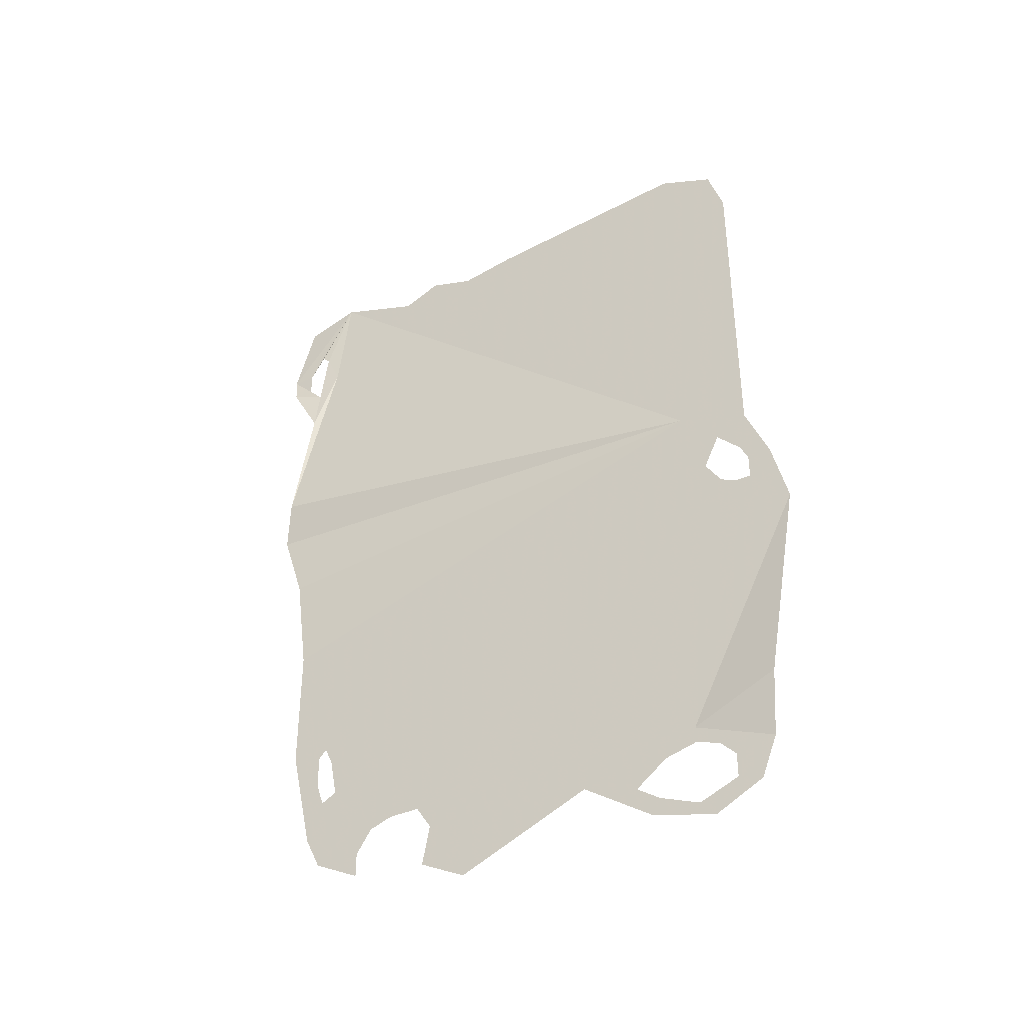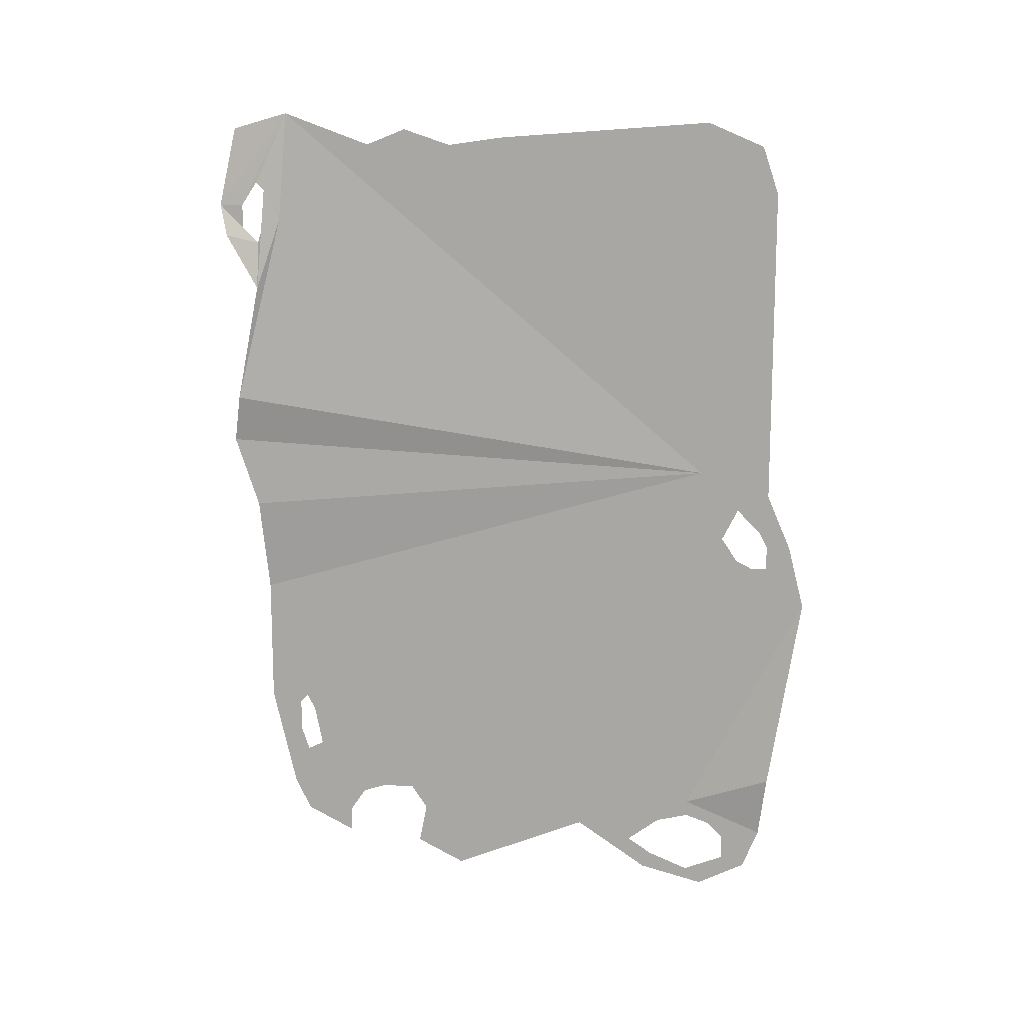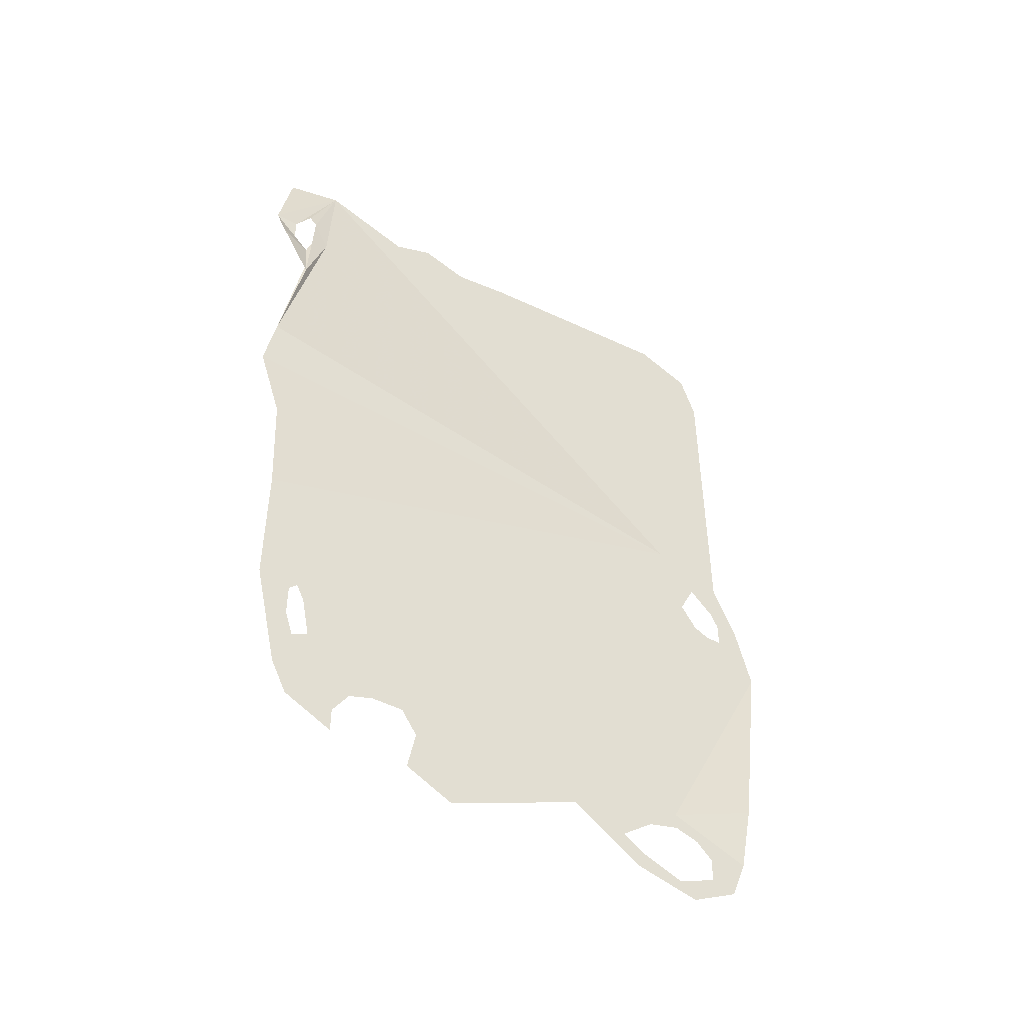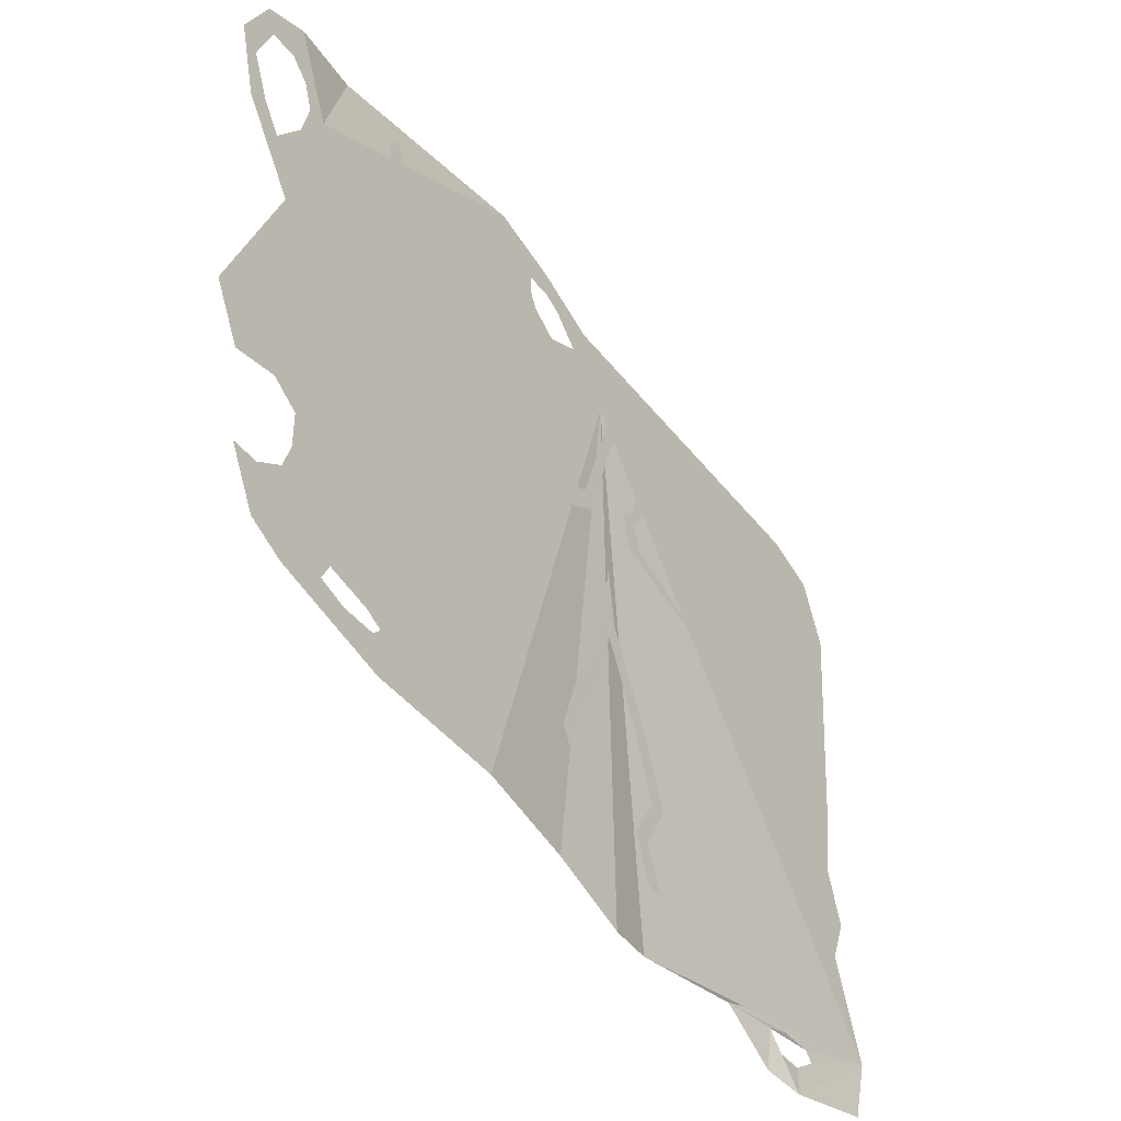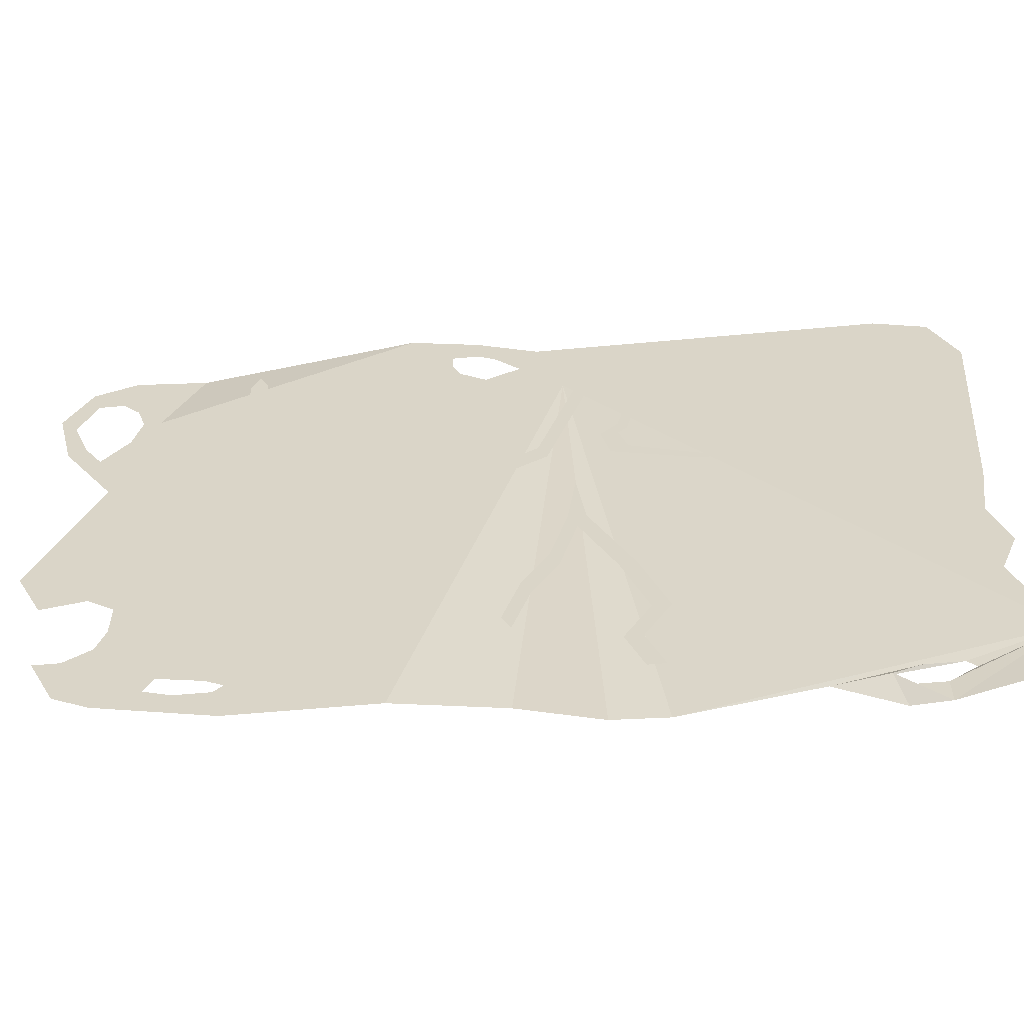
<metadata>
{"format":"obj","ext":"obj","renderer":"f3d","projection":"perspective","resolution":1024,"background":"white","views":[{"elev":-37.6,"azim":120.6,"up":"+Z"},{"elev":13.3,"azim":98.4,"up":"+Z"},{"elev":-46.7,"azim":59.0,"up":"+Z"},{"elev":-42.4,"azim":-145.5,"up":"+Y"},{"elev":-58.5,"azim":-84.6,"up":"+Y"}]}
</metadata>
<code>
v -0.5 -1.156 -0.2031
v -0.5 -1.172 -0.1875
v -0.5 -1.219 -0.2188
v -0.5 -1.195 -0.2266
v -0.5 -1.219 -0.2656
v -0.5 -1.203 -0.2656
v -0.5 -1.211 -0.2969
v -0.5 -1.188 -0.2969
v -0.5 -1.133 -0.1875
v -0.5 -1.148 -0.1719
v -0.5 -1.125 -0.1562
v -0.5 -1.141 -0.1484
v -0.5 -1.133 -0.1172
v -0.5 -1.148 -0.1328
v -0.5 -1.164 -0.1016
v -0.5 -1.18 -0.1172
v -0.5 -1.188 -0.07812
v -0.5 -1.203 -0.09375
v -0.5 -1.188 -0.03906
v -0.5 -1.203 -0.03125
v -0.5 -1.156 -0.03125
v -0.5 -1.156 -0.01562
v -0.5 -1.141 -0.01562
v -0.5 -1.141 0
v -0.5 -1.094 -0.007812
v -0.5 -1.109 0
v -0.5 -1.07 0.03125
v -0.5 -1.086 0.03906
v -0.5 -0.9531 0.07031
v -0.5 -0.9688 0.07812
v -0.5 -0.9375 0.09375
v -0.5 -0.9531 0.09375
v -0.5 -0.9688 0.125
v -0.5 -0.9766 0.1094
v -0.5 -0.9766 0.1484
v -0.5 -0.9844 0.1406
v -0.5 -0.9844 0.1562
v -0.5 -1 0.1562
v -0.5 -1 0.1406
v -0.5 -1.008 0.1484
v -0.5 -1.016 0.1172
v -0.5 -1.008 0.1094
v -0.5 -1.047 0.1094
v -0.5 -1.039 0.1016
v -0.5 -1.055 0.1016
v -0.5 -1.055 0.08594
v -0.5 -1.078 0.1094
v -0.5 -1.086 0.09375
v -0.5 -1.102 0.1719
v -0.5 -1.109 0.1719
v -0.5 -1.094 0.2188
v -0.5 -1.102 0.2188
v -0.5 -1.109 0.2578
v -0.5 -1.117 0.25
v -0.5 -1.156 0.3047
v -0.5 -1.156 0.2891
v -0.5 -1.188 0.3516
v -0.5 -1.203 0.3438
v -0.5 -1.344 0.007812
v -0.5 -1.328 0
v -0.5 -1.281 0.01562
v -0.5 -1.297 0.02344
v -0.5 -1.242 0.03906
v -0.5 -1.258 0.04688
v -0.5 -1.188 0.05469
v -0.5 -1.203 0.0625
v -0.5 -1.188 0.07031
v -0.5 -1.203 0.07812
v -0.5 -1.266 0.1094
v -0.5 -1.266 0.09375
v -0.5 -1.328 0.1328
v -0.5 -1.328 0.1172
v -0.5 -1.367 0.1094
v -0.5 -1.367 0.09375
v -0.5 -1.406 0.125
v -0.5 -1.406 0.1094
v -0.5 -1.133 0.0625
v -0.5 -1.031 -0.1875
v -0.5 -1.055 -0.2266
v -0.5 -1.039 -0.2266
v -0.5 -1.023 -0.1953
v -0.5 -0.9922 -0.1641
v -0.5 -0.9922 -0.1797
v -0.5 -0.9531 -0.1875
v -0.5 -0.9609 -0.1953
v -0.5 -0.9297 -0.2266
v -0.5 -0.9453 -0.2266
v -0.5 -0.9531 -0.2656
v -0.5 -0.9609 -0.2578
v -0.5 -0.9922 -0.2891
v -0.5 -0.9922 -0.2734
v -0.5 -1.031 -0.2656
v -0.5 -1.023 -0.2578
v -0.5 -1.07 -0.2344
v -0.5 -0.9141 -0.2344
v -0.5 -0.9141 -0.2188
v -0.5 -1.07 -0.2188
v -0.5 -1.086 -0.2266
v -0.5 -1 -0.1562
v -0.5 -1 -0.3047
v -0.5 -0.9844 -0.3047
v -0.5 -0.9844 -0.1562
v -0.5 -0.9922 -0.1484
v -0.5 -0.8984 -0.2266
v -0.5 -0.9922 -0.3125
v -0.5 -1.086 -0.3438
v -0.5 -0.9688 -0.3125
v -0.5 -1.273 -0.3125
v -0.5 -1.258 -0.3359
v -0.5 -1.219 -0.3984
v -0.5 -1.266 -0.375
v -0.5 -0.8906 -0.3438
v -0.4922 -0.8828 -0.2812
v -0.5 -0.8516 -0.08594
v -0.5 -0.8984 -0.07031
v -0.5 -0.9453 -0.0625
v -0.5 -1.43 -0.08594
v -0.5 -1.305 -0.3125
v -0.5 -1.328 -0.3203
v -0.5 -1.391 -0.2109
v -0.5 -1.383 -0.2266
v -0.5 -1.375 -0.2656
v -0.5 -1.406 -0.3125
v -0.5 -1.344 -0.3438
v -0.5 -1.344 -0.3672
v -0.5 -1.391 -0.3438
v -0.5 -0.9531 -0.007812
v -0.5 -0.9609 0.05469
v -0.4922 -1.438 0.007812
v -0.4922 -1.461 0.07812
v -0.4844 -1.453 0.125
v -0.5 -1.398 0.4219
v -0.4922 -1.406 0.3125
v -0.4844 -1.43 0.2422
v -0.4922 -1.422 0.3438
v -0.4922 -1.422 0.3125
v -0.4922 -1.43 0.2891
v -0.4844 -1.461 0.2969
v -0.4922 -1.469 0.3281
v -0.4922 -1.445 0.3047
v -0.4922 -1.445 0.3281
v -0.5 -1.453 0.4062
v -0.5 -0.9219 0.03906
v -0.5 -0.8906 0.3438
v -0.5 -0.9062 0.3906
v -0.5 -0.9609 0.4141
v -0.5 -1.172 0.3984
v -0.5 -1.227 0.3906
v -0.5 -1.273 0.4062
v -0.5 -1.312 0.3906
v -0.5 -0.8672 -0.02344
v -0.5 -0.8906 0.03125
v -0.5 -0.8984 -0.007812
v -0.5 -0.8906 -0.02344
v -0.5 -0.8906 -0.04688
v -0.5 -0.9062 -0.04688
v -0.5 -0.9219 -0.03906
v -0.5 -0.9375 -0.01562
v -0.5 -0.9297 0
v -0.5 -0.9219 0.01562
v -0.5 -1.43 -0.2109
v -0.5 -1.398 -0.25
v -0.5 -1.398 -0.2188
v -0.5 -1.391 -0.2734
v -0.5 -0.9688 -0.3281
v -0.5 -0.9453 -0.3359
v -0.5 -0.9297 -0.3516
v -0.5 -0.9062 -0.3828
v -0.5 -0.9297 -0.375
v -0.5 -0.9531 -0.4062
v -0.5 -0.9688 -0.3906
v -0.5 -1.016 -0.3906
v -0.5 -1.008 -0.375
v -0.5 -1.031 -0.3594
v -0.5 -1 -0.3359
v -0.4922 -1.43 0.3516
f 1 2 3
f 1 3 4
f 4 3 5
f 4 5 6
f 6 5 7
f 6 7 8
f 2 1 9
f 2 9 10
f 10 9 11
f 10 11 12
f 12 11 13
f 12 13 14
f 14 13 15
f 14 15 16
f 16 15 17
f 16 17 18
f 18 17 19
f 18 19 20
f 20 19 21
f 20 21 22
f 22 21 23
f 22 23 24
f 24 23 25
f 24 25 26
f 26 25 27
f 26 27 28
f 28 27 29
f 28 29 30
f 30 29 31
f 30 31 32
f 32 31 33
f 32 33 34
f 34 33 35
f 34 35 36
f 36 35 37
f 36 37 38
f 36 38 39
f 39 38 40
f 39 40 41
f 39 41 42
f 42 41 43
f 42 43 44
f 44 43 45
f 44 45 46
f 46 45 47
f 46 47 48
f 48 47 49
f 48 49 50
f 50 49 51
f 50 51 52
f 52 51 53
f 52 53 54
f 54 53 55
f 54 55 56
f 56 55 57
f 56 57 58
f 59 60 61
f 59 61 62
f 62 61 63
f 62 63 64
f 64 63 65
f 64 65 66
f 66 65 67
f 66 67 68
f 66 68 69
f 66 69 70
f 70 69 71
f 70 71 72
f 72 71 73
f 72 73 74
f 74 73 75
f 74 75 76
f 67 65 77
f 78 79 80
f 78 80 81
f 78 81 82
f 82 81 83
f 82 83 84
f 84 83 85
f 84 85 86
f 86 85 87
f 86 87 88
f 88 87 89
f 88 89 90
f 90 89 91
f 90 91 92
f 92 91 93
f 92 93 79
f 79 93 80
f 94 95 96
f 94 96 97
f 94 97 98
f 99 100 101
f 99 101 102
f 99 102 103
f 96 95 104
f 101 100 105
f 106 107 108
f 106 108 109
f 106 109 110
f 110 109 111
f 107 112 113
f 107 113 114
f 107 114 115
f 107 115 116
f 107 116 108
f 108 116 117
f 108 117 118
f 118 117 119
f 119 117 120
f 119 120 121
f 119 121 122
f 119 122 123
f 119 123 124
f 124 123 125
f 125 123 126
f 117 116 127
f 117 127 128
f 117 128 129
f 129 128 130
f 130 128 131
f 131 128 132
f 131 132 133
f 131 133 134
f 134 133 135
f 134 135 136
f 134 136 137
f 134 137 138
f 138 137 139
f 139 137 140
f 139 140 141
f 139 141 132
f 139 132 142
f 128 143 144
f 128 144 145
f 128 145 146
f 128 146 147
f 128 147 148
f 128 148 149
f 128 149 150
f 128 150 132
f 151 152 153
f 151 153 154
f 151 154 114
f 114 154 155
f 114 155 115
f 115 155 156
f 115 156 116
f 116 156 157
f 116 157 127
f 127 157 158
f 127 158 128
f 128 158 159
f 128 159 143
f 143 159 160
f 143 160 152
f 143 152 144
f 152 160 153
f 117 161 162
f 117 162 163
f 117 163 120
f 123 122 164
f 123 164 162
f 123 162 161
f 112 107 165
f 112 165 166
f 112 166 167
f 112 167 168
f 168 167 169
f 168 169 170
f 170 169 171
f 170 171 172
f 172 171 173
f 172 173 106
f 106 173 174
f 106 174 107
f 107 174 175
f 107 175 165
f 132 141 176
f 132 176 135
f 132 135 133

</code>
